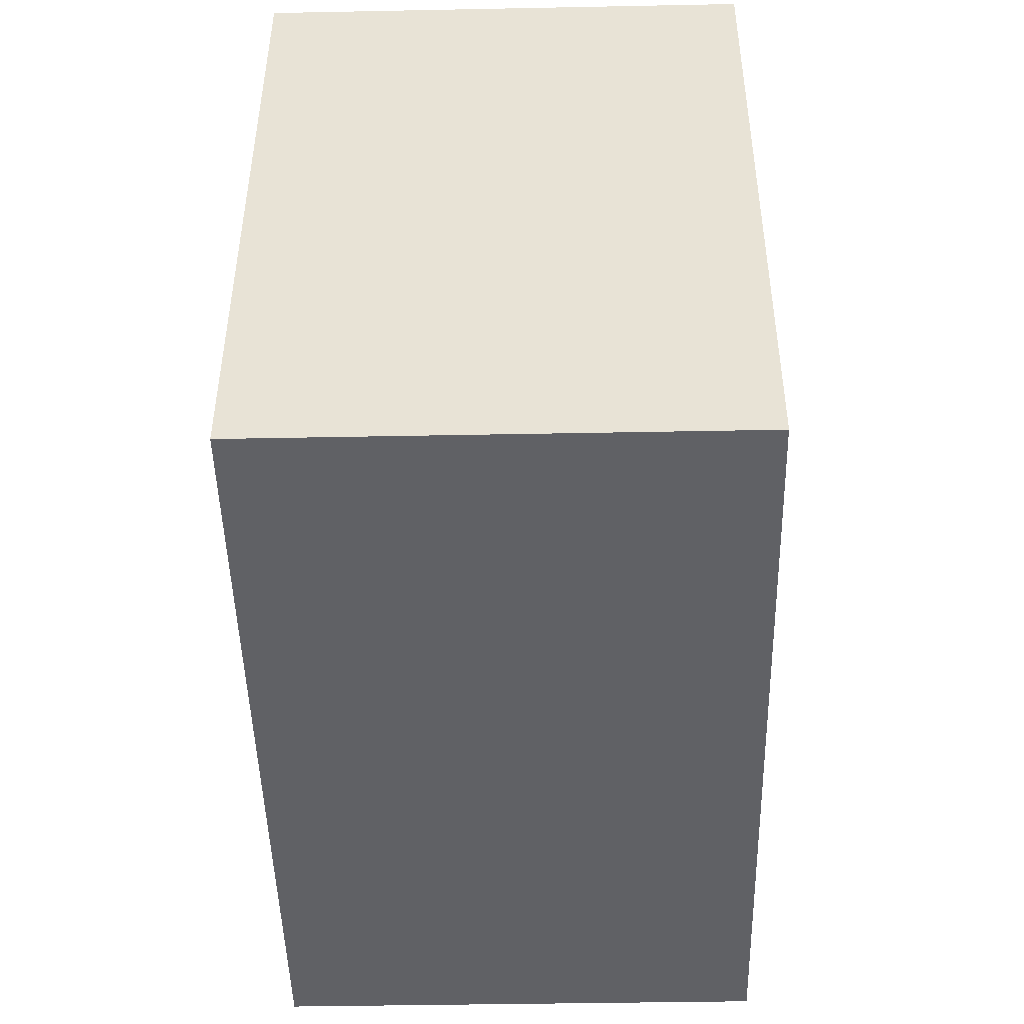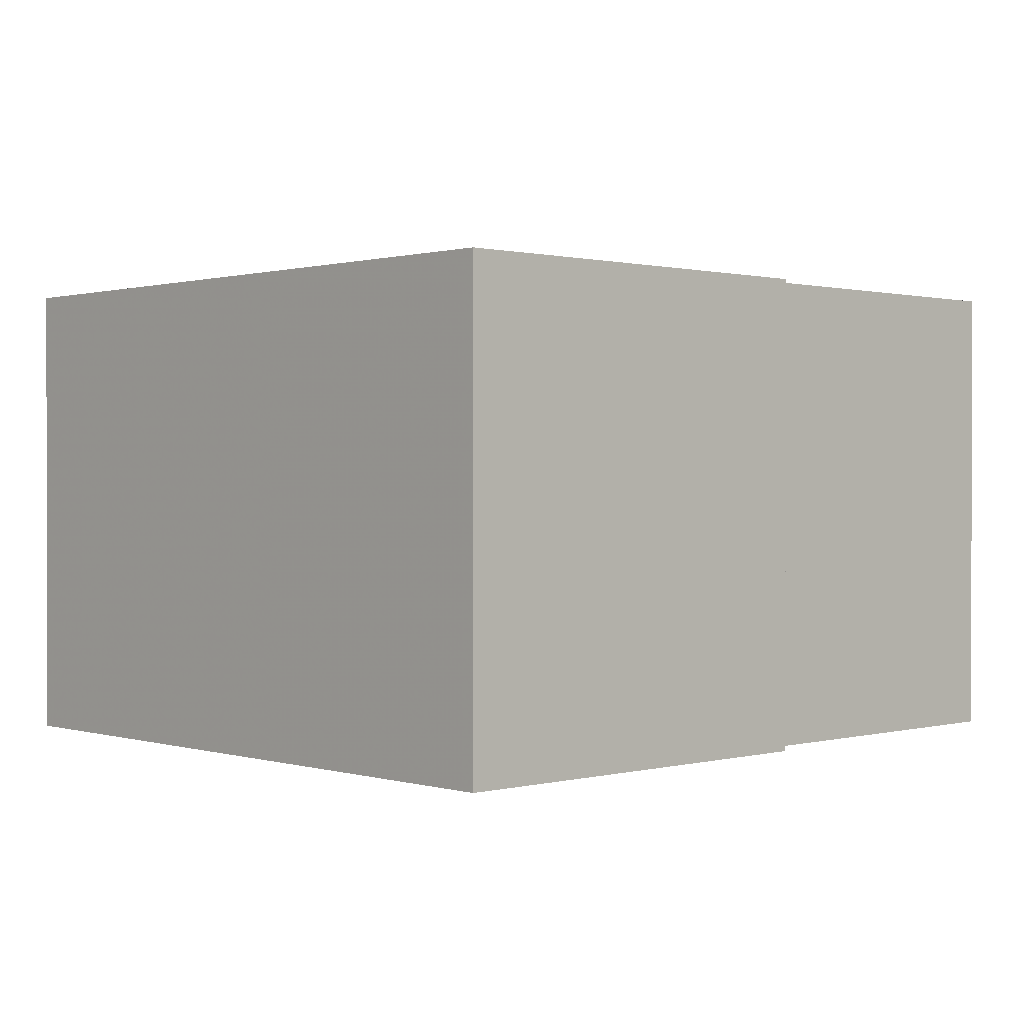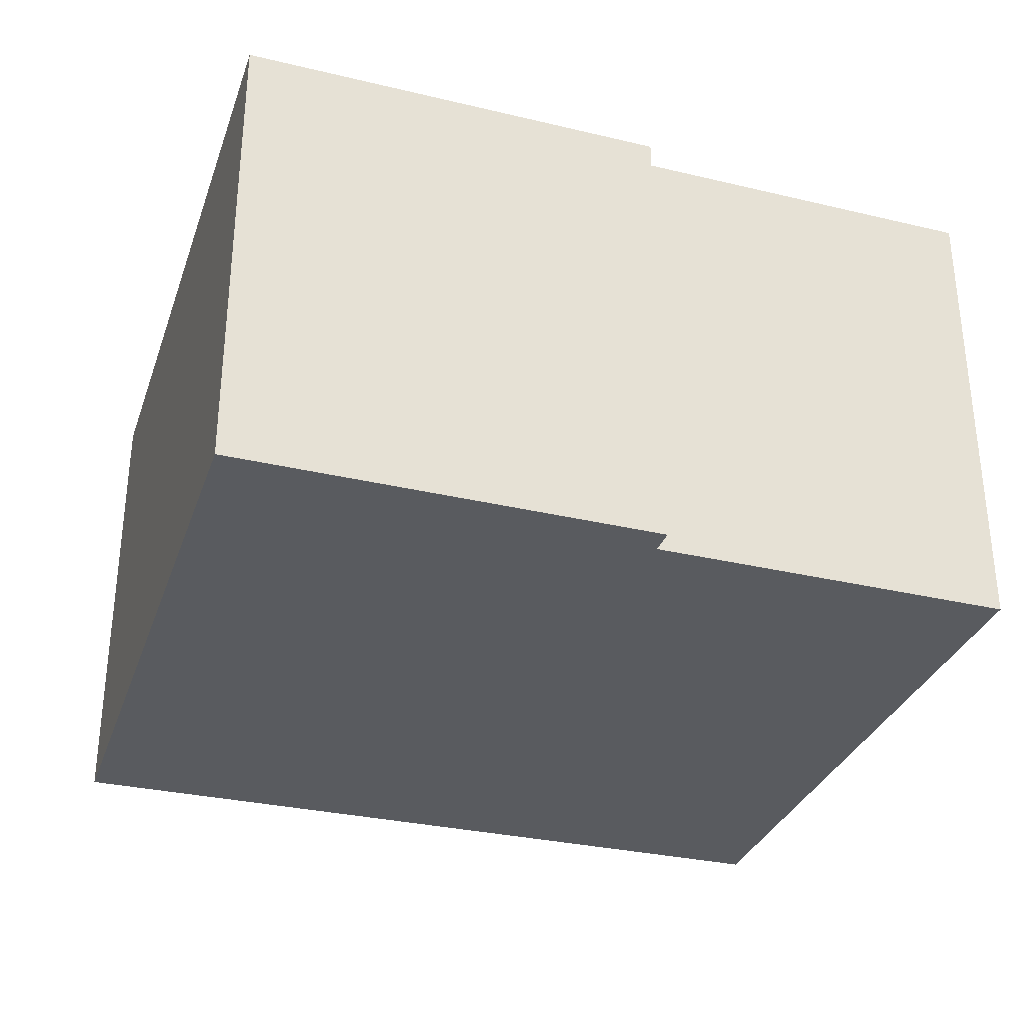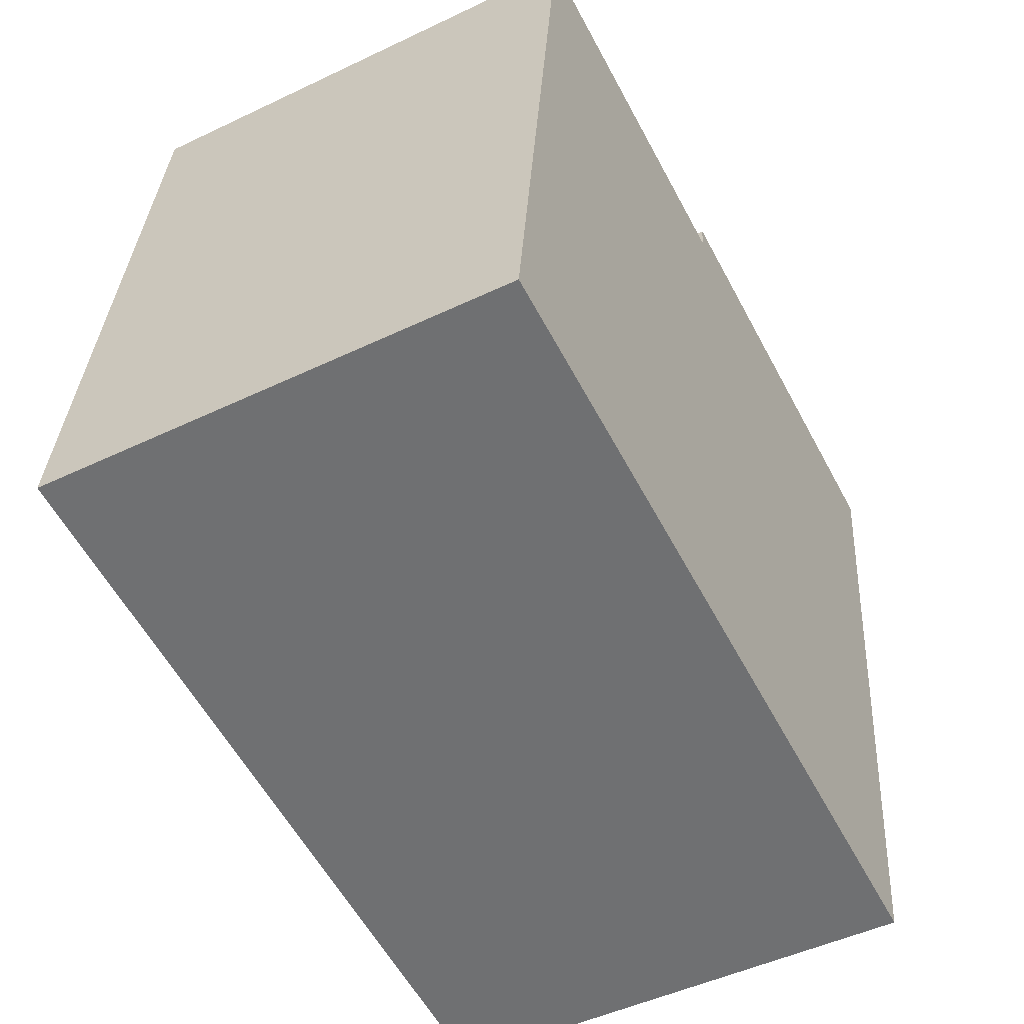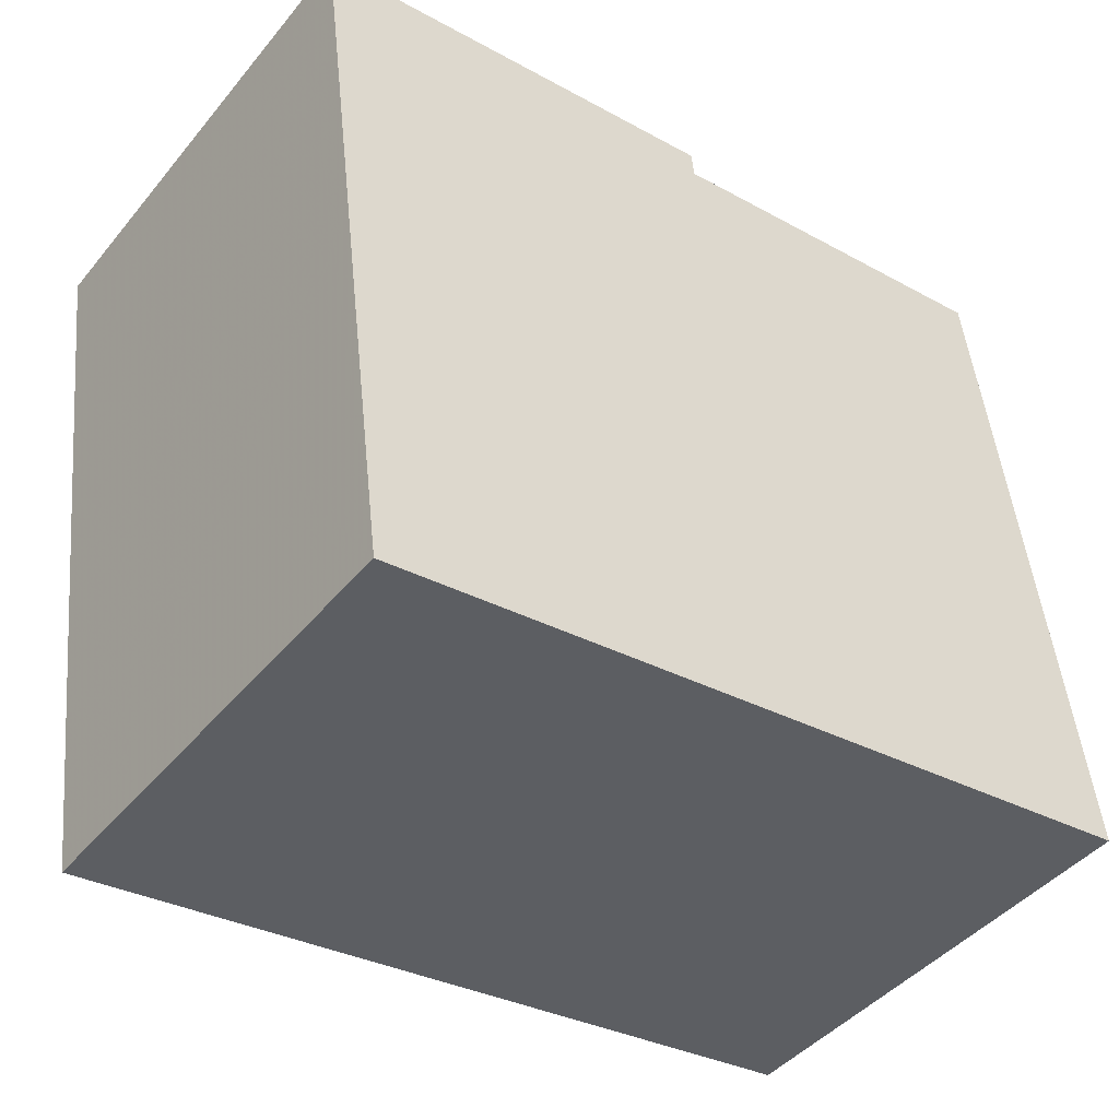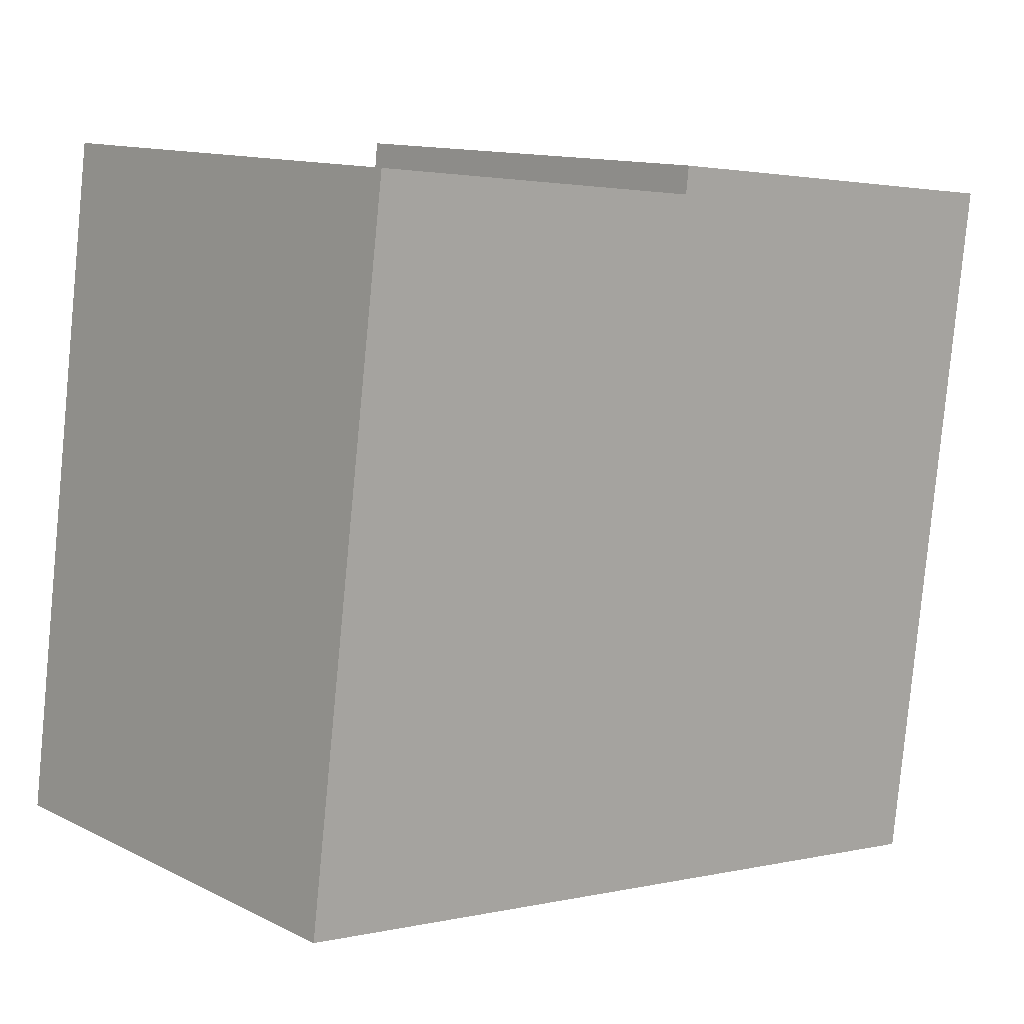
<metadata>
{"format":"obj","ext":"obj","renderer":"f3d","projection":"perspective","resolution":1024,"background":"white","views":[{"elev":-40.0,"azim":91.4,"up":"+Z"},{"elev":0.8,"azim":-50.1,"up":"+Y"},{"elev":-32.0,"azim":-25.0,"up":"+Y"},{"elev":-48.9,"azim":117.9,"up":"+Z"},{"elev":-44.1,"azim":-36.6,"up":"+Z"},{"elev":12.3,"azim":138.9,"up":"+Z"}]}
</metadata>
<code>
v -5.679 0.1316 -6.087
v -5.689 0.1316 -6.004
v -5.639 0.1316 -5.998
v -5.639 0.1316 -6.001
v -5.596 0.1316 -5.996
v -5.586 0.1316 -6.075
v -5.639 0.07535 -5.998
v -5.689 0.07535 -6.004
v -5.679 0.07535 -6.087
v -5.639 0.07535 -6.001
v -5.596 0.07535 -5.996
v -5.586 0.07535 -6.075
v -5.679 0.07535 -6.087
v -5.689 0.07535 -6.004
v -5.689 0.1316 -6.004
v -5.679 0.1316 -6.087
v -5.586 0.07535 -6.075
v -5.679 0.07535 -6.087
v -5.679 0.1316 -6.087
v -5.586 0.1316 -6.075
v -5.596 0.07535 -5.996
v -5.586 0.07535 -6.075
v -5.586 0.1316 -6.075
v -5.596 0.1316 -5.996
v -5.639 0.07535 -6.001
v -5.596 0.07535 -5.996
v -5.596 0.1316 -5.996
v -5.639 0.1316 -6.001
v -5.639 0.07535 -5.998
v -5.639 0.07535 -6.001
v -5.639 0.1316 -6.001
v -5.639 0.1316 -5.998
v -5.689 0.07535 -6.004
v -5.639 0.07535 -5.998
v -5.639 0.1316 -5.998
v -5.689 0.1316 -6.004
f 1 2 3
f 1 3 4
f 1 4 5
f 6 1 5
f 7 8 9
f 10 7 9
f 11 10 9
f 12 11 9
f 13 14 15
f 13 15 16
f 17 18 19
f 17 19 20
f 21 22 23
f 21 23 24
f 25 26 27
f 25 27 28
f 29 30 31
f 29 31 32
f 33 34 35
f 33 35 36

</code>
